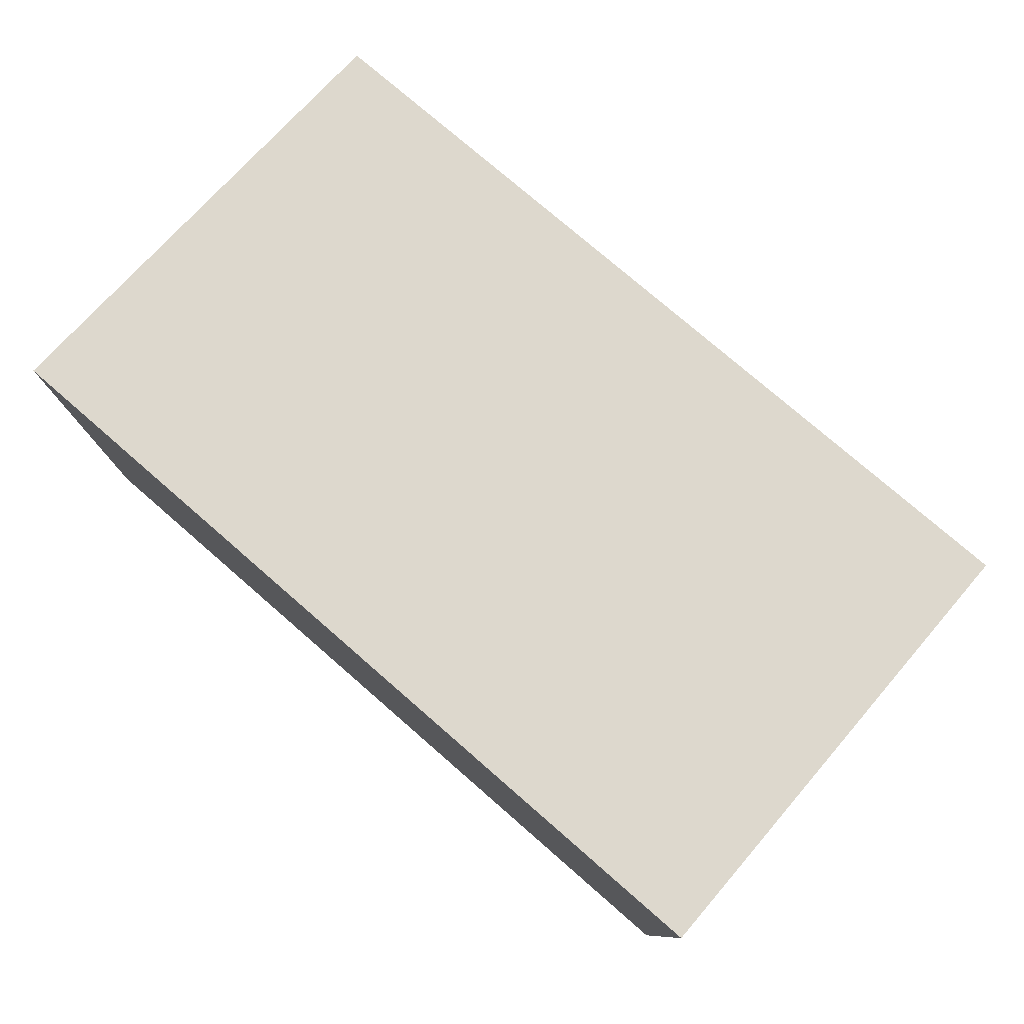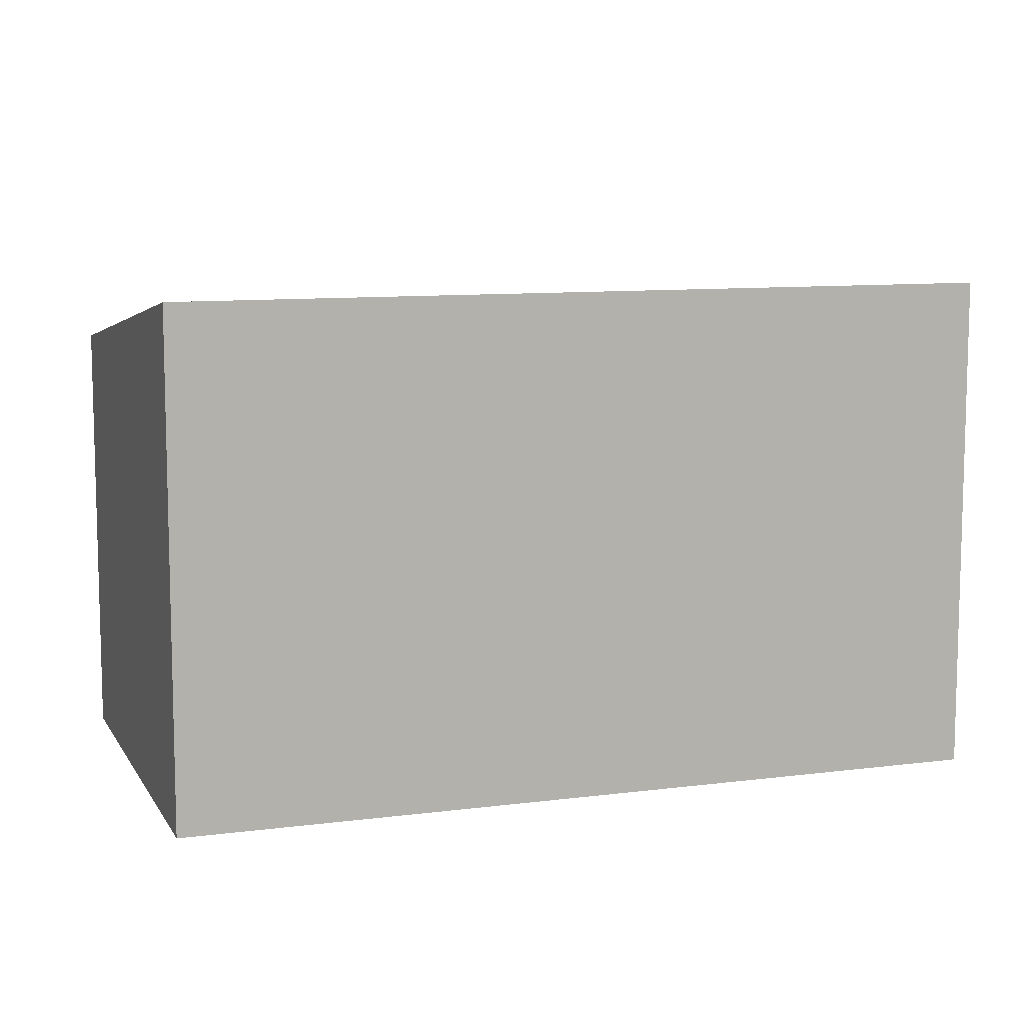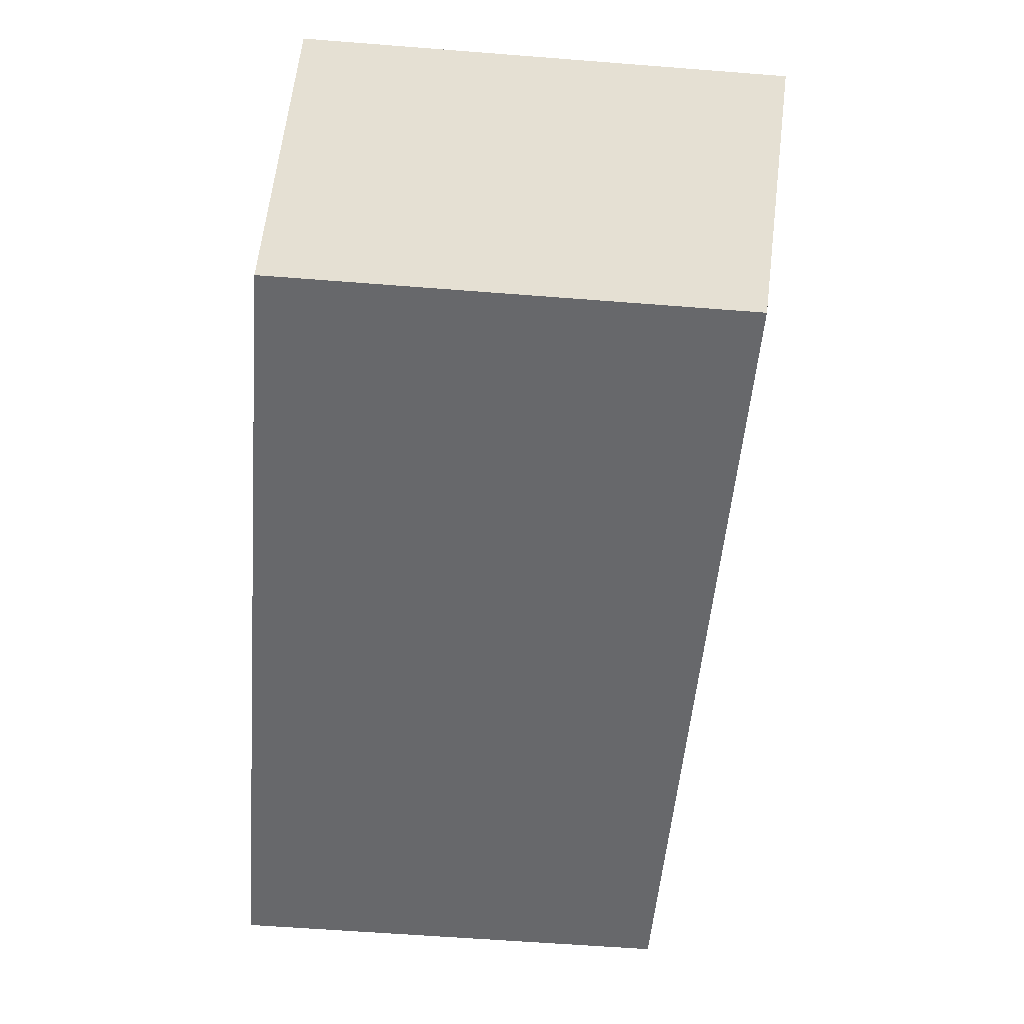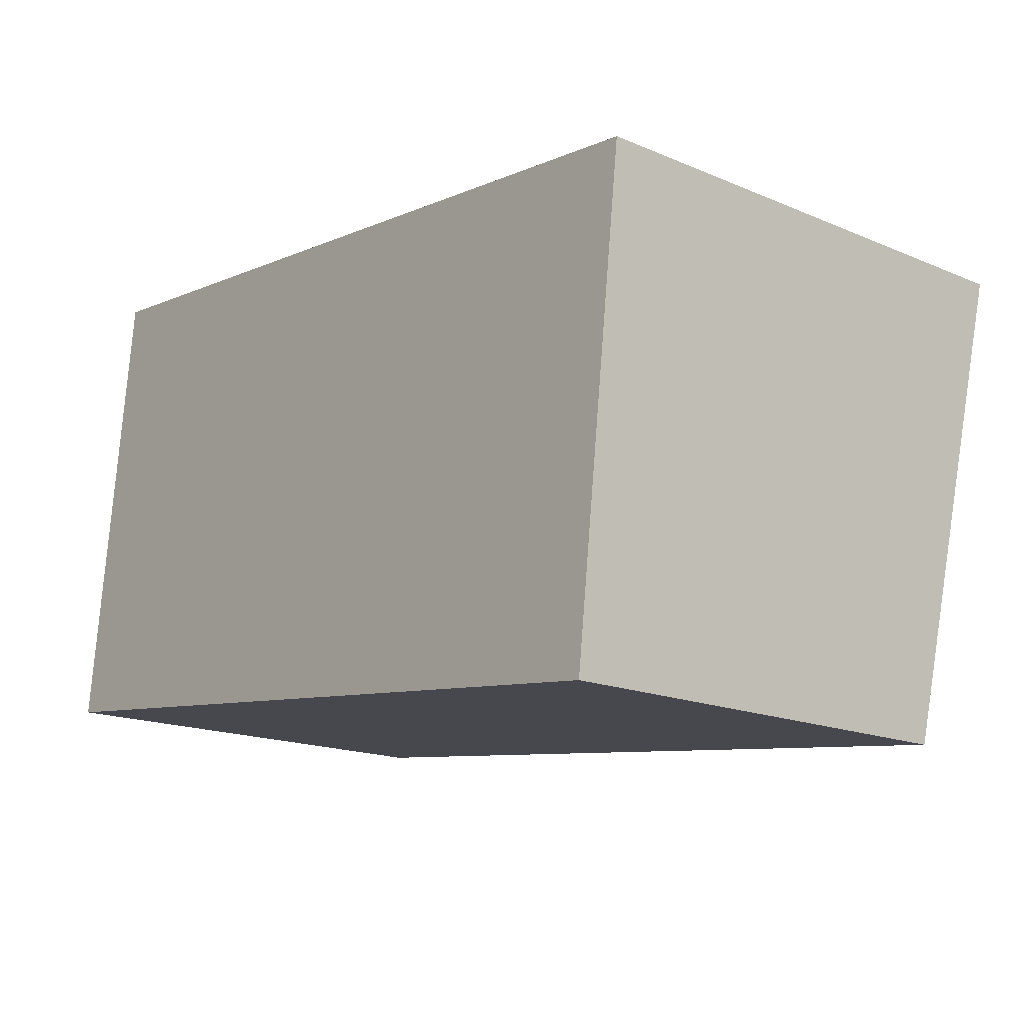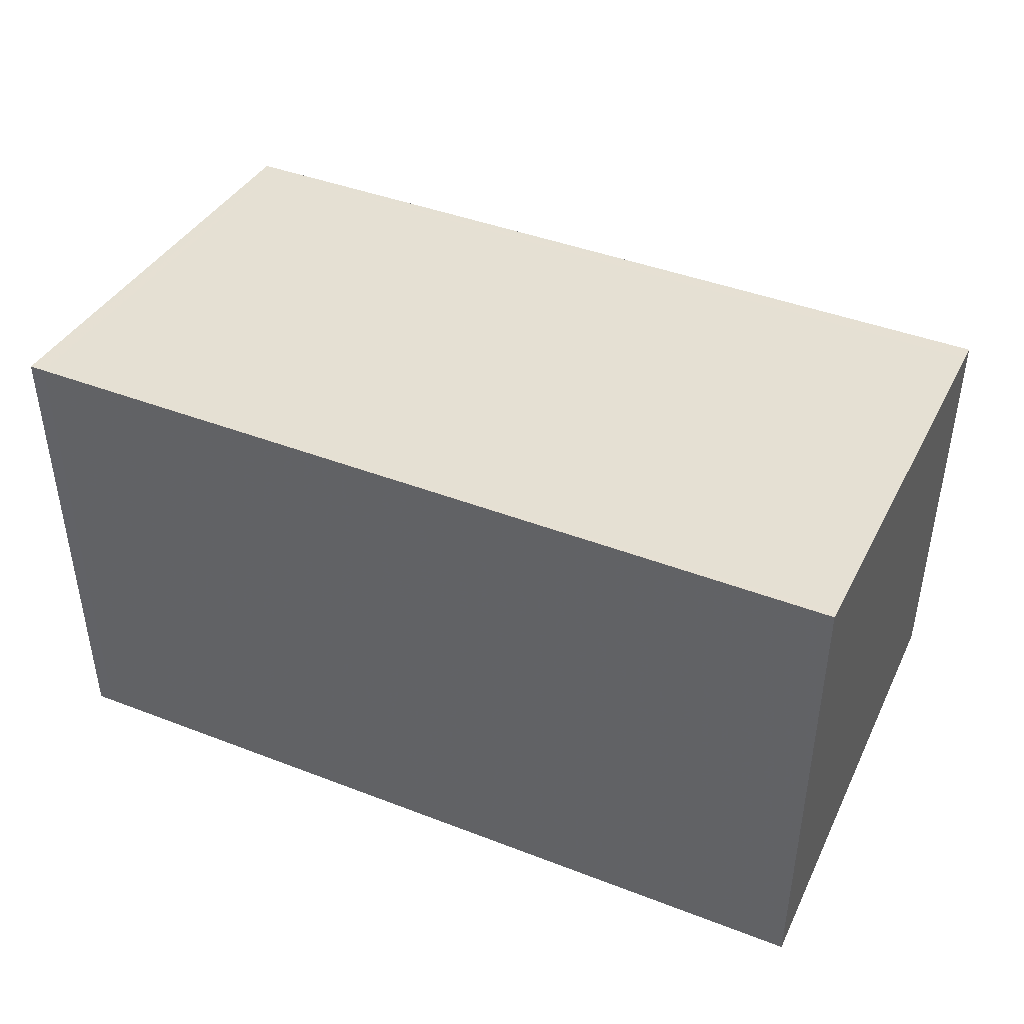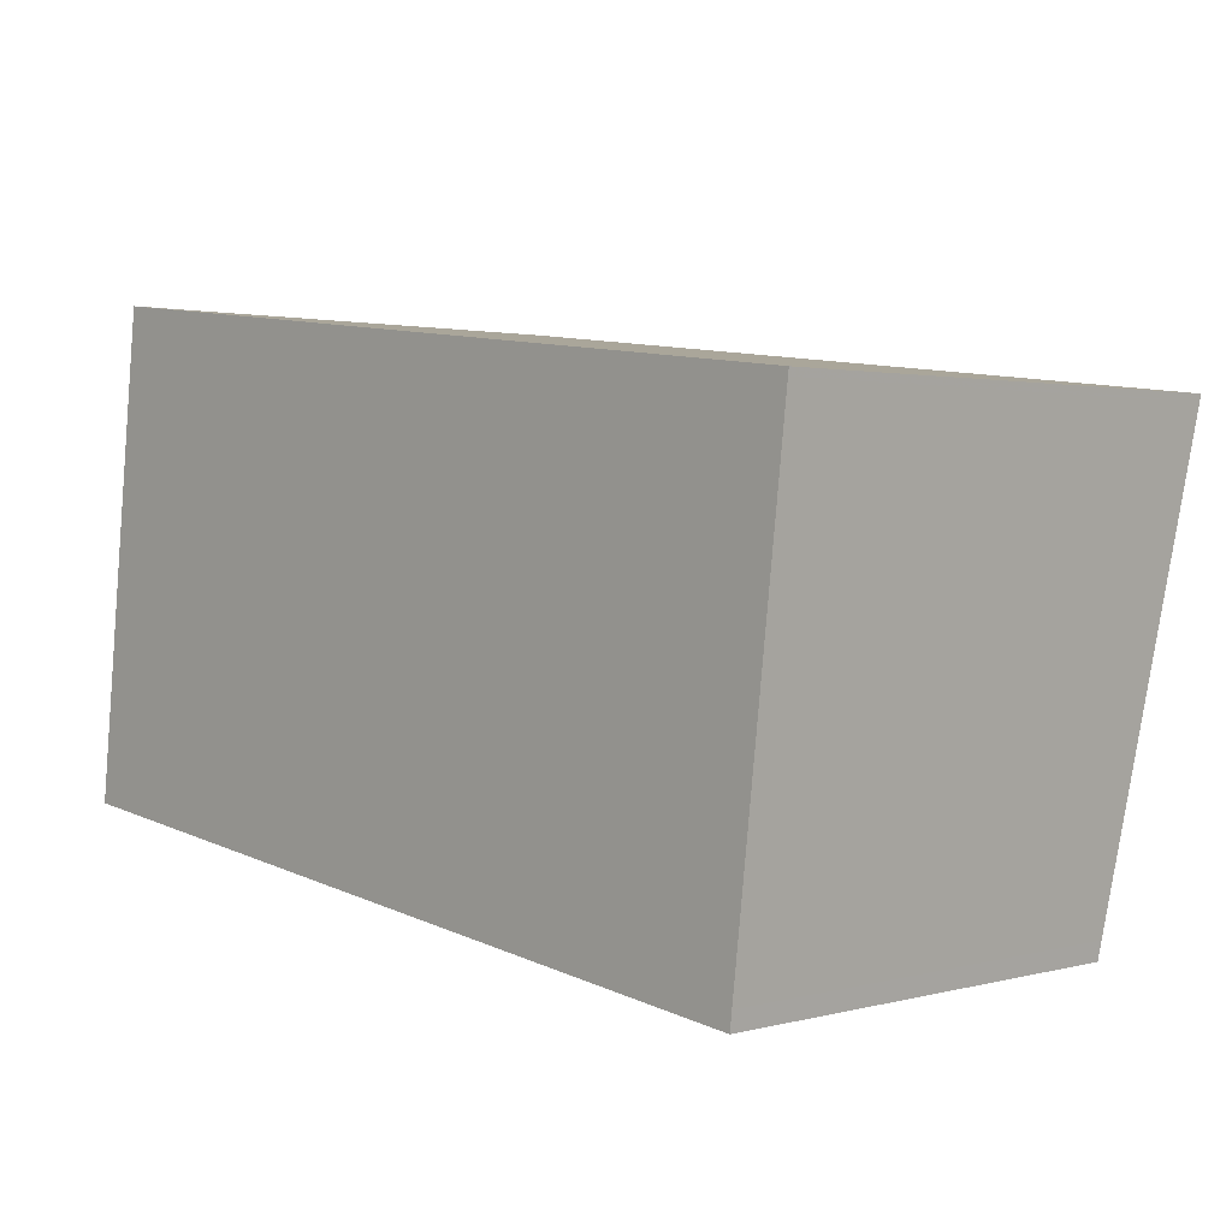
<metadata>
{"format":"obj","ext":"obj","renderer":"f3d","projection":"perspective","resolution":1024,"background":"white","views":[{"elev":78.7,"azim":-132.4,"up":"+Z"},{"elev":8.9,"azim":167.5,"up":"+Z"},{"elev":-59.5,"azim":-94.6,"up":"+Y"},{"elev":-17.0,"azim":-130.2,"up":"+Y"},{"elev":44.4,"azim":-149.1,"up":"+Z"},{"elev":1.9,"azim":-133.5,"up":"+Y"}]}
</metadata>
<code>
v -1372 -985.3 2.331
v -1368 -984.9 2.306
v -1368 -987.1 2.024
v -1372 -987.5 2.045
v -1368 -984.9 2.306
v -1368 -987.1 2.025
v -1372 -987.5 2.045
v -1372 -985.3 2.331
v -1372 -985.4 2.327
v -1372 -985.4 2.326
v -1368 -984.9 2.306
v -1372 -987.4 2.056
v -1372 -987.4 2.056
v -1368 -987 2.031
v -1368 -984.9 2.306
v -1368 -987 2.031
v -1372 -985.3 2.331
v -1372 -985.3 2.331
v -1372 -985.3 0
v -1372 -985.3 0
v -1368 -984.9 2.306
v -1368 -984.9 2.306
v -1368 -984.9 -4.441e-16
v -1368 -984.9 0
v -1368 -987.1 2.025
v -1368 -987.1 2.024
v -1368 -987.1 0
v -1368 -987.1 -4.441e-16
v -1372 -987.4 2.056
v -1372 -987.5 2.045
v -1372 -987.5 0
v -1372 -987.4 0
v -1368 -984.9 2.306
v -1368 -984.9 2.306
v -1368 -984.9 0
v -1368 -984.9 -4.441e-16
v -1372 -987.5 2.045
v -1368 -987.1 2.025
v -1368 -987.1 -4.441e-16
v -1372 -987.5 0
v -1372 -987.5 2.045
v -1372 -987.5 2.045
v -1372 -987.5 0
v -1372 -987.5 0
v -1368 -984.9 2.306
v -1372 -985.3 2.331
v -1372 -985.3 0
v -1368 -984.9 0
v -1372 -985.3 2.331
v -1372 -985.4 2.327
v -1372 -985.4 0
v -1372 -985.3 0
v -1372 -985.4 2.327
v -1372 -987.4 2.056
v -1372 -987.4 0
v -1372 -985.4 0
v -1368 -987 2.031
v -1368 -984.9 2.306
v -1368 -984.9 0
v -1368 -987 0
v -1368 -987.1 2.024
v -1368 -987 2.031
v -1368 -987 0
v -1368 -987.1 0
v -1372 -985.3 0
v -1368 -984.9 0
v -1368 -987.1 0
v -1372 -987.5 0
f 12 10 11 14
f 14 11 15 16
f 13 9 10 12
f 9 1 8 10
f 10 8 5 11
f 12 7 4 13
f 14 6 7 12
f 11 5 2 15
f 16 3 6 14
f 18 19 20 17
f 22 23 24 21
f 26 27 28 25
f 30 31 32 29
f 34 35 36 33
f 38 39 40 37
f 42 43 44 41
f 46 47 48 45
f 50 51 52 49
f 54 55 56 53
f 58 59 60 57
f 62 63 64 61
f 66 67 68 65

</code>
